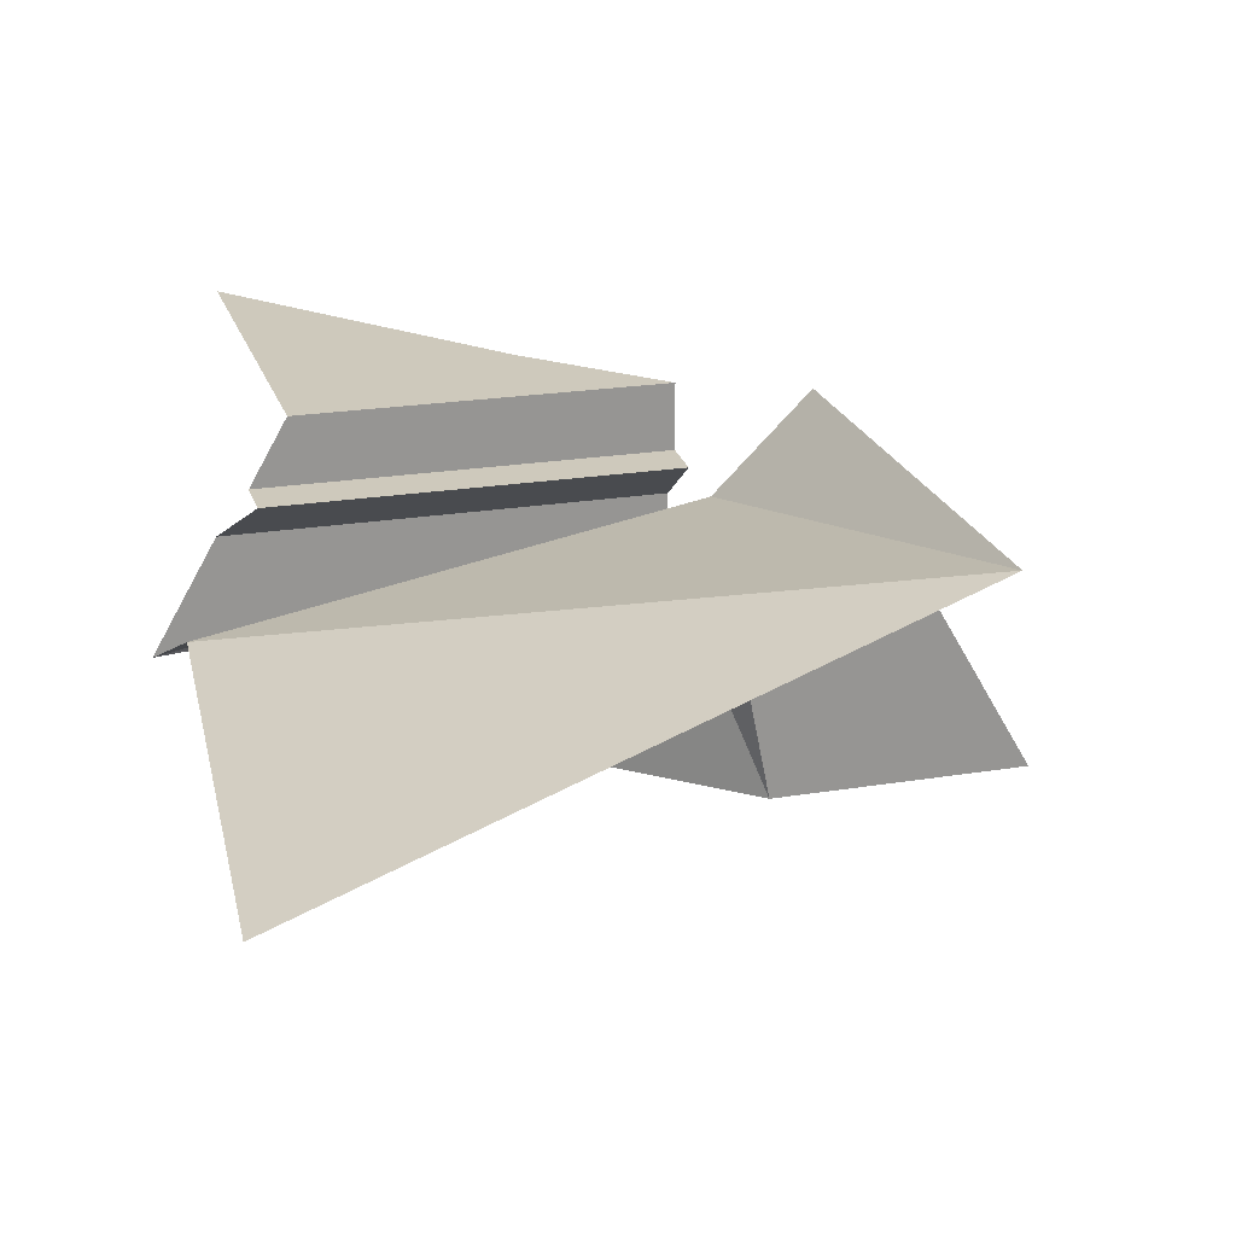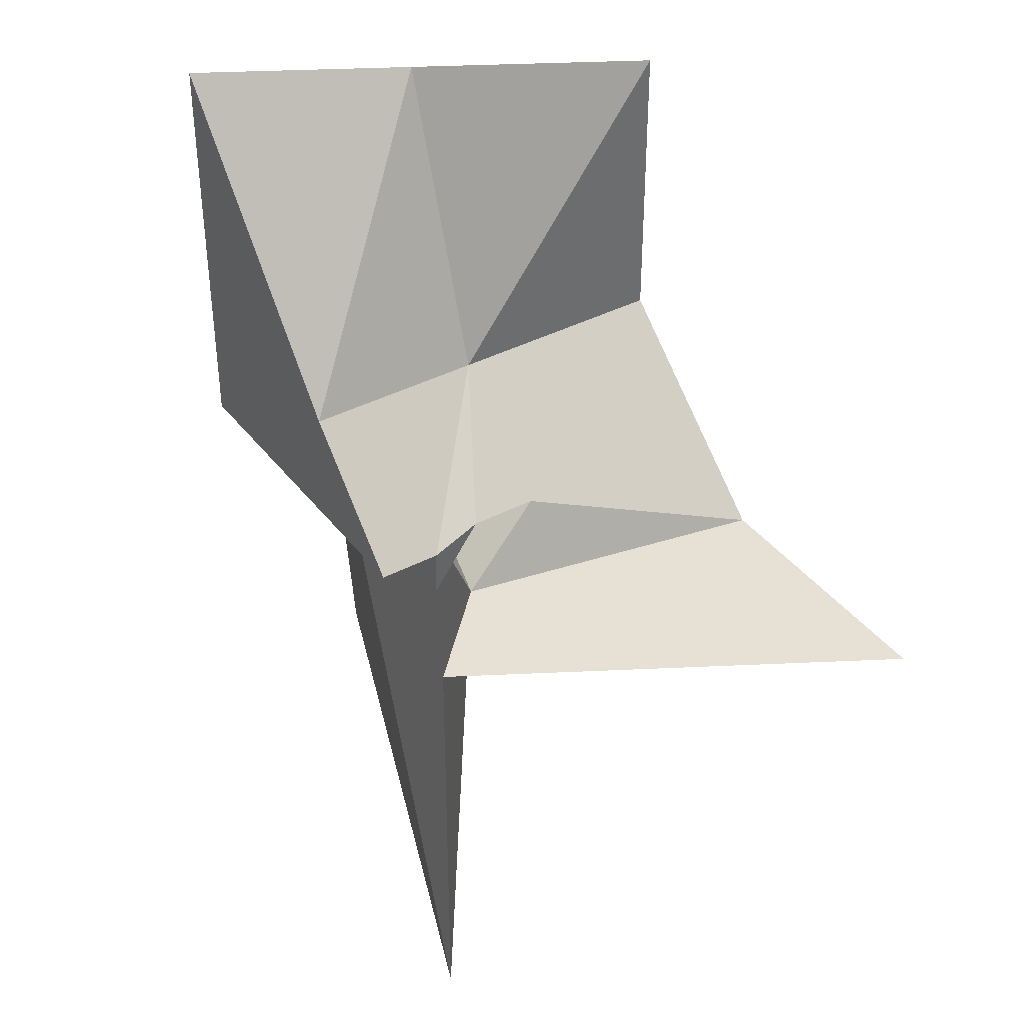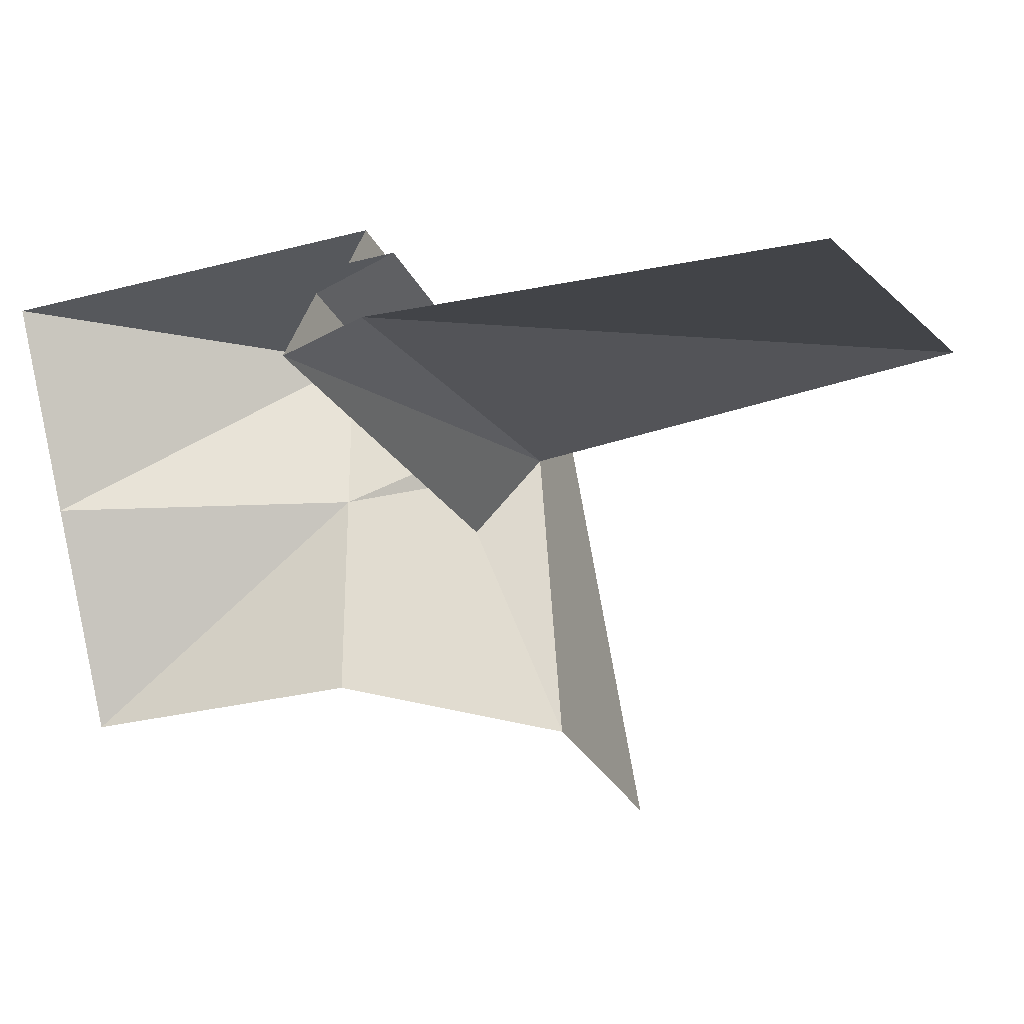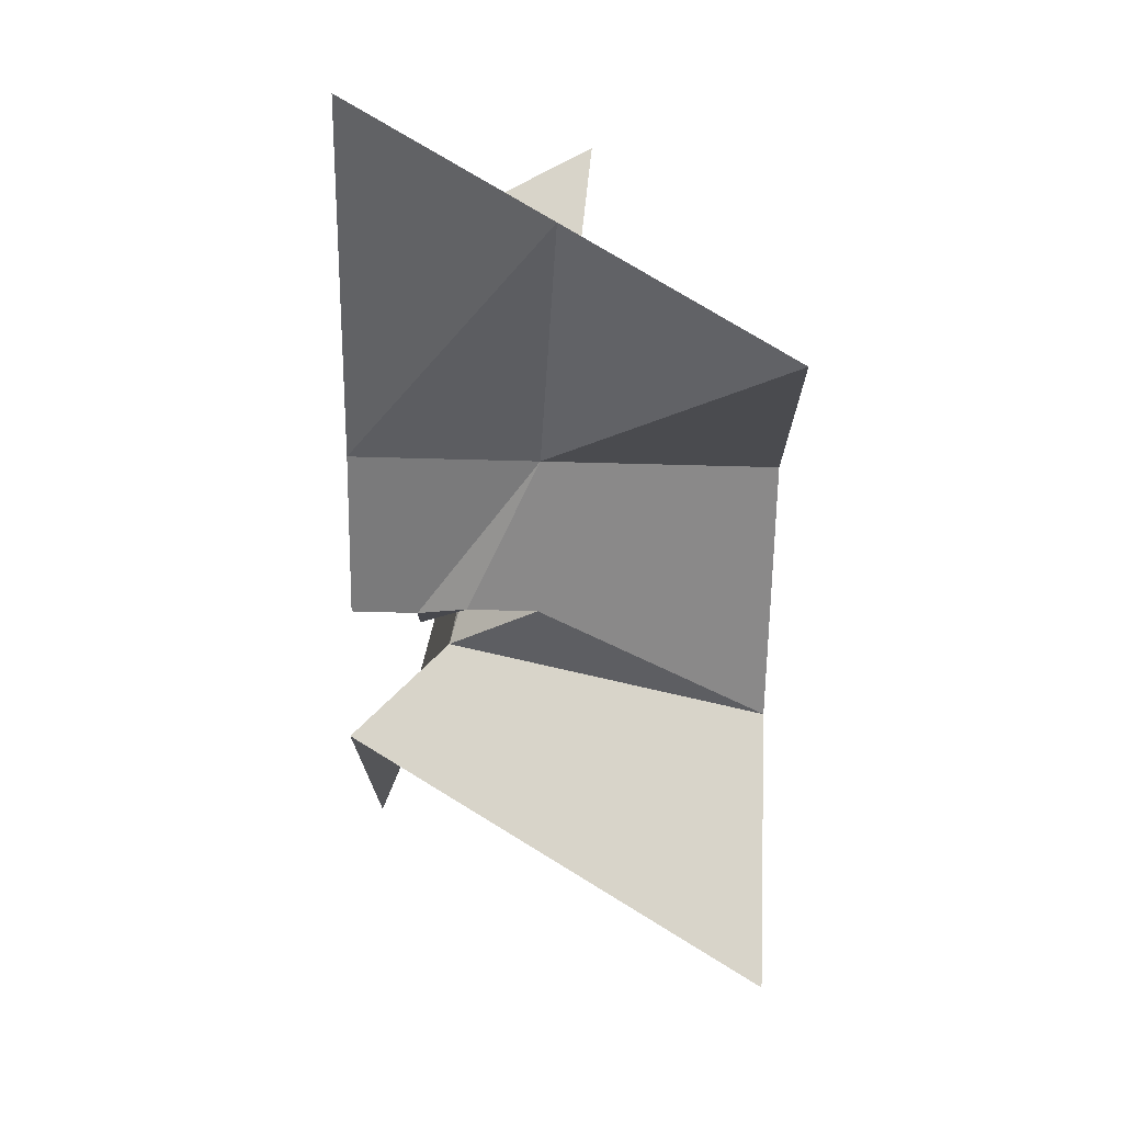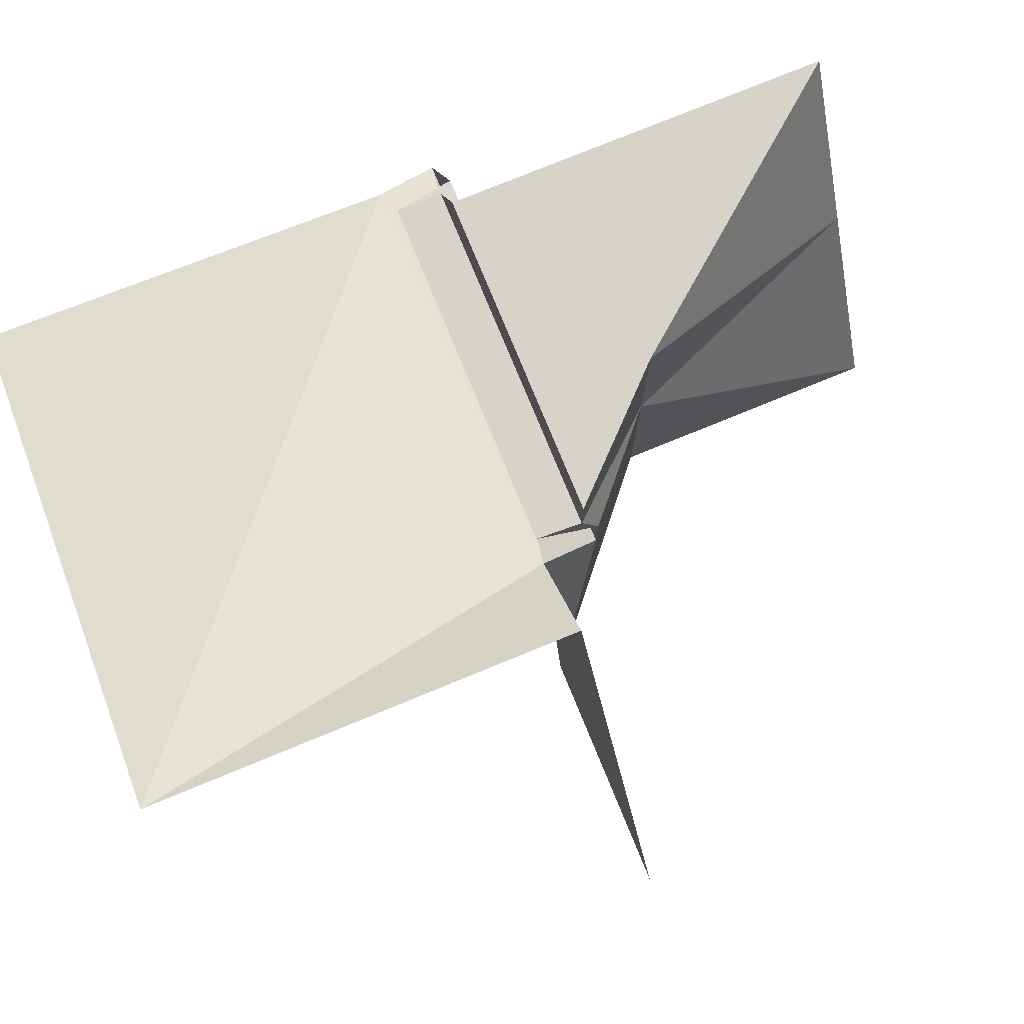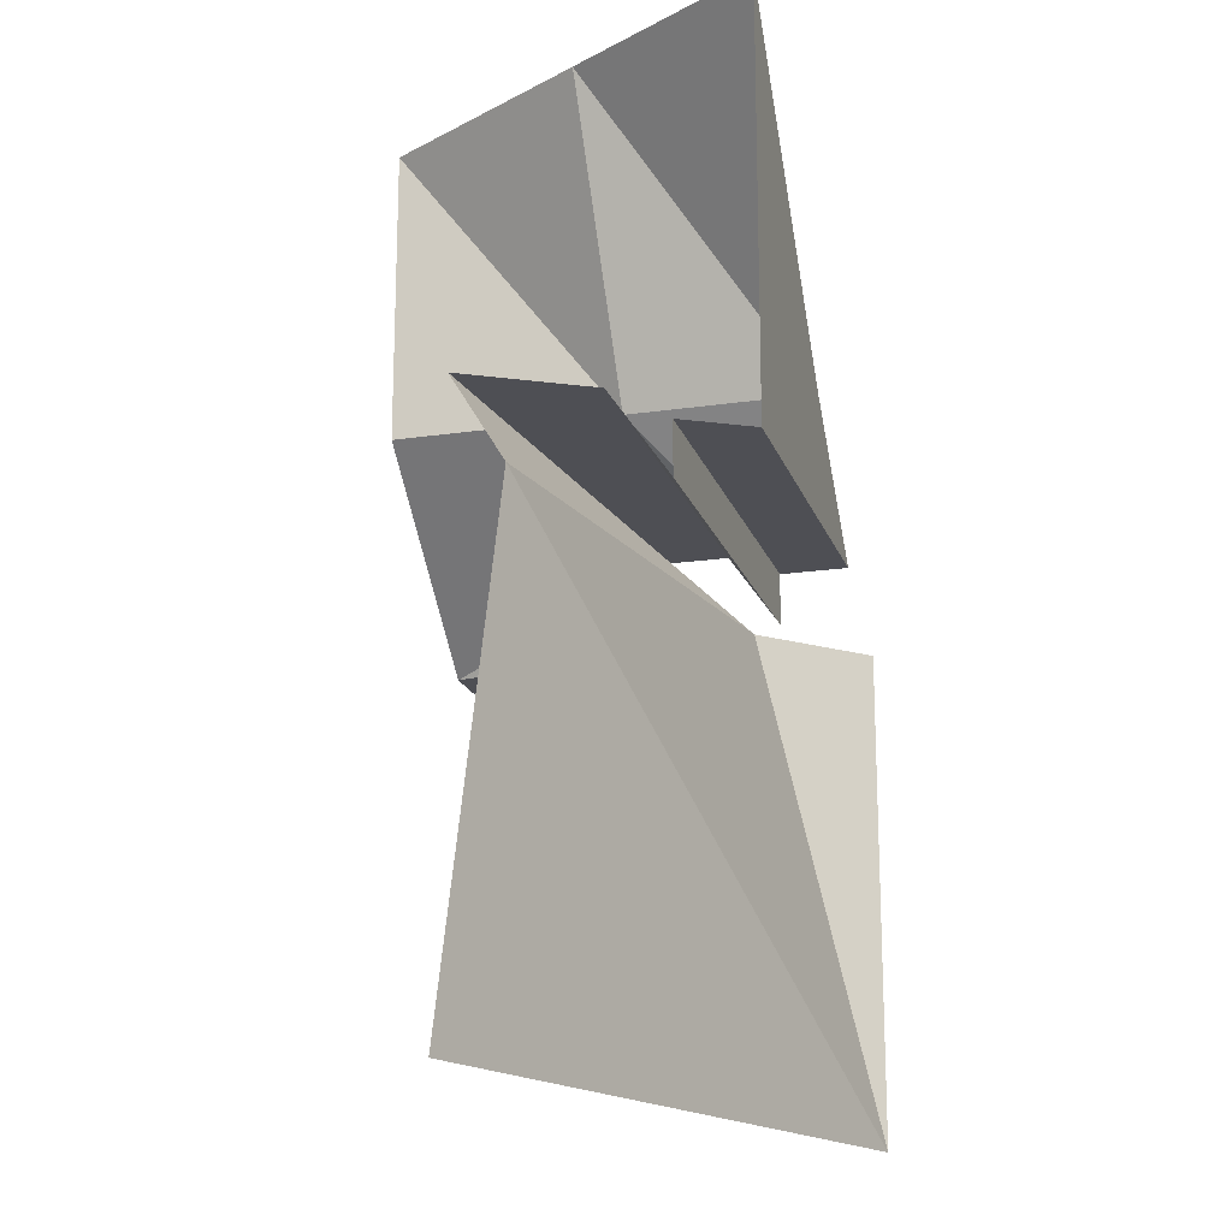
<metadata>
{"format":"obj","ext":"obj","renderer":"f3d","projection":"perspective","resolution":1024,"background":"white","views":[{"elev":22.3,"azim":-15.9,"up":"+Z"},{"elev":39.1,"azim":56.7,"up":"+Y"},{"elev":-27.8,"azim":-68.2,"up":"+Z"},{"elev":75.7,"azim":91.5,"up":"+Y"},{"elev":76.9,"azim":67.7,"up":"+Z"},{"elev":-18.4,"azim":-74.2,"up":"+Y"}]}
</metadata>
<code>
o Interface-WB-BB-WA_Plane.058
v 0.5 0.5 -0
v 0.2154 0.5 0
v 0.25 0.5 0.433
v -0.3893 0 0.1918
v 0.25 0 0.433
v 0 0.6865 0
v -0.3619 0.5 0.2391
v 0 1 0
v -0.3873 0.5755 0.1952
v -0.3197 0.5755 0.3123
v -0.2896 0.5 0.3645
v -0.2896 0.5535 0.3645
v -0.25 0.5535 0.433
v -0.25 1 0.433
v 0.1486 0.5 0.3328
v 0 0.6865 0.2391
v -0.1301 1 0.2253
v 0.1282 0.5755 0.2391
v 0.1282 0.5755 0.3123
v 0.1282 0.5535 0.3645
v 0.1282 0.5535 0.433
v 0.1258 0.5 0.3645
v 0 0.6865 0.433
f 1 3 2
f 5 7 15
f 4 7 5
f 18 6 2
f 16 8 6
f 10 18 9
f 13 20 12
f 22 12 20
f 11 19 10
f 9 18 15
f 9 15 7
f 2 15 18
f 23 20 21
f 19 22 20
f 19 20 16
f 19 16 18
f 17 23 14
f 23 21 13
f 13 14 23
f 2 3 15
f 3 5 15
f 18 16 6
f 16 17 8
f 10 19 18
f 13 21 20
f 22 11 12
f 11 22 19
f 23 16 20
f 17 16 23

</code>
